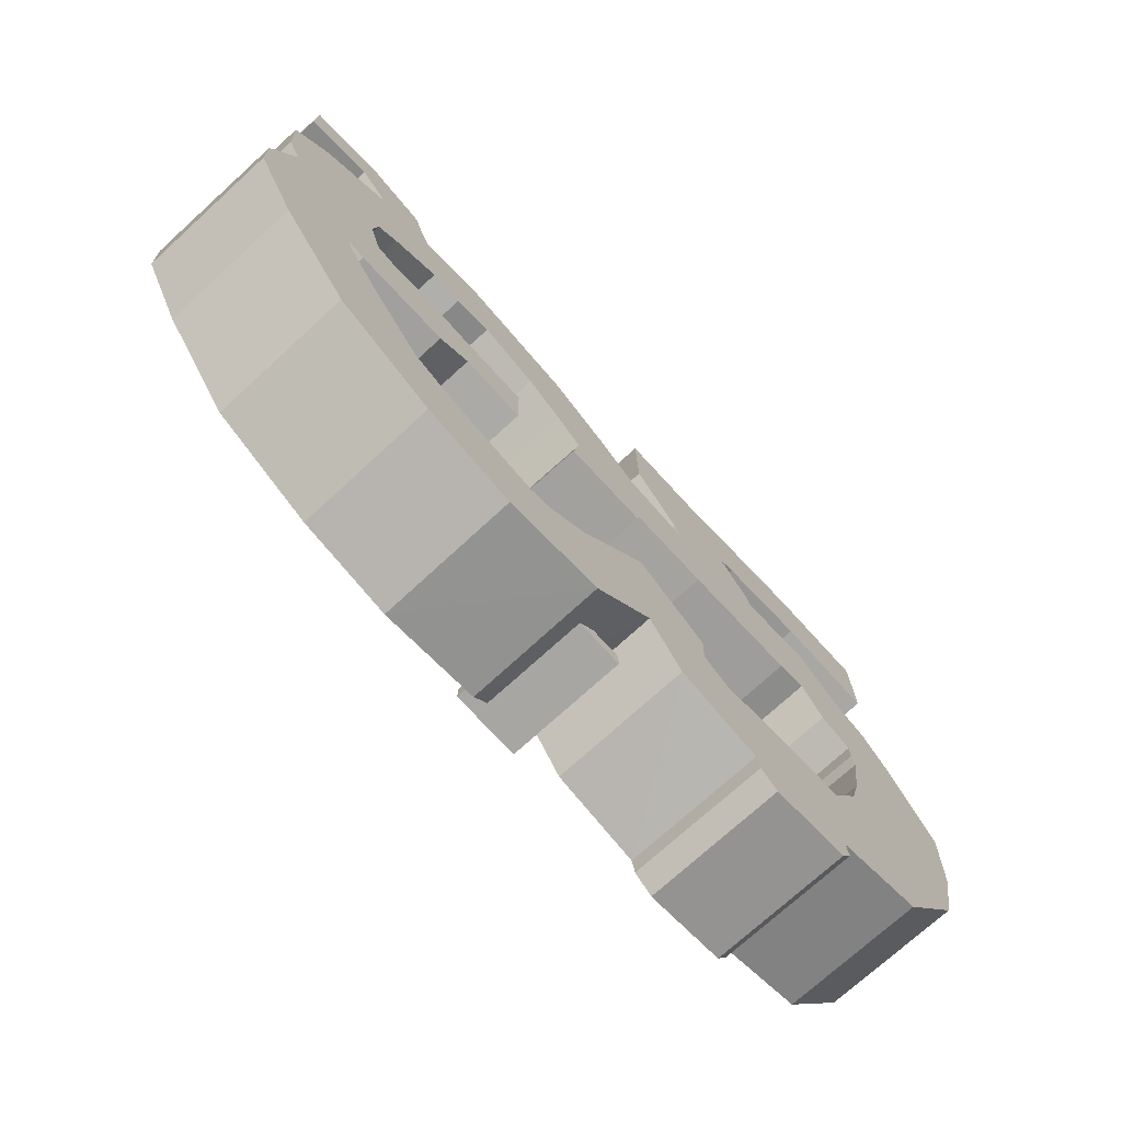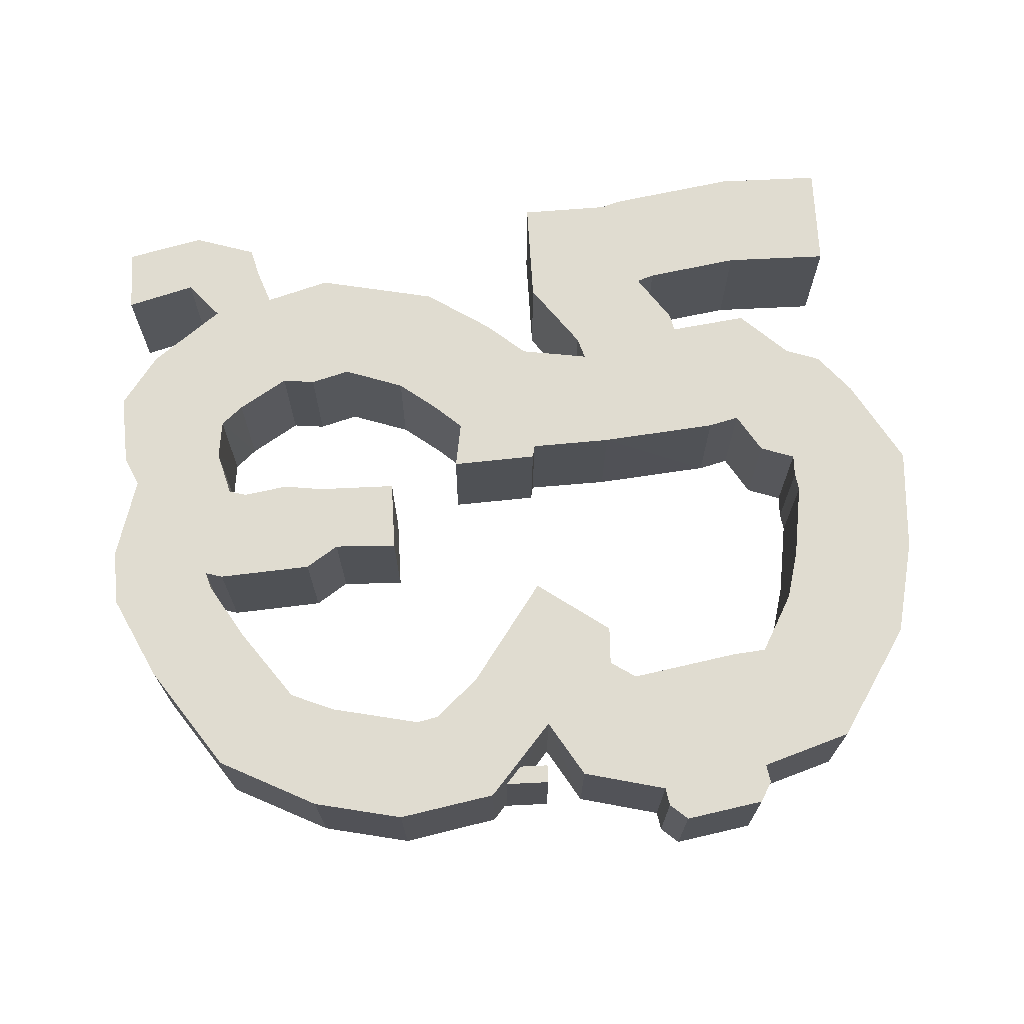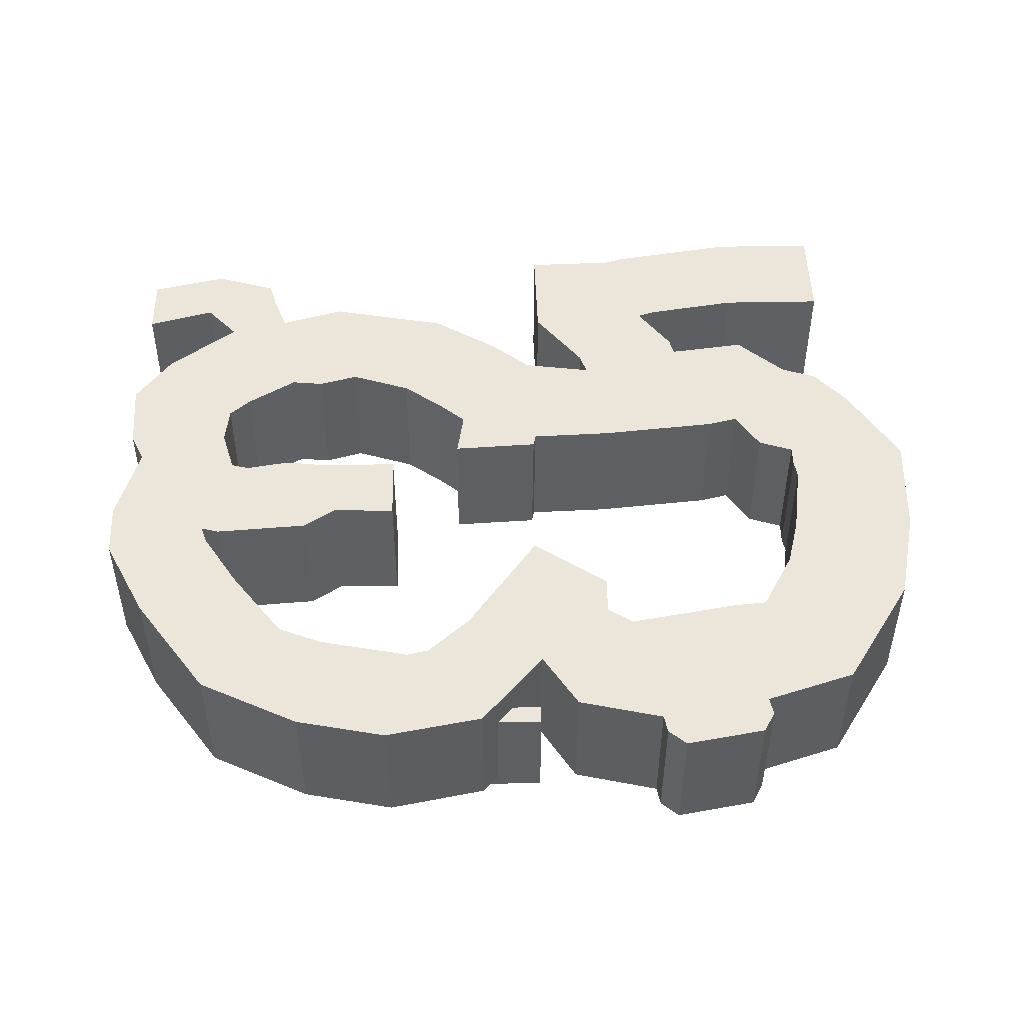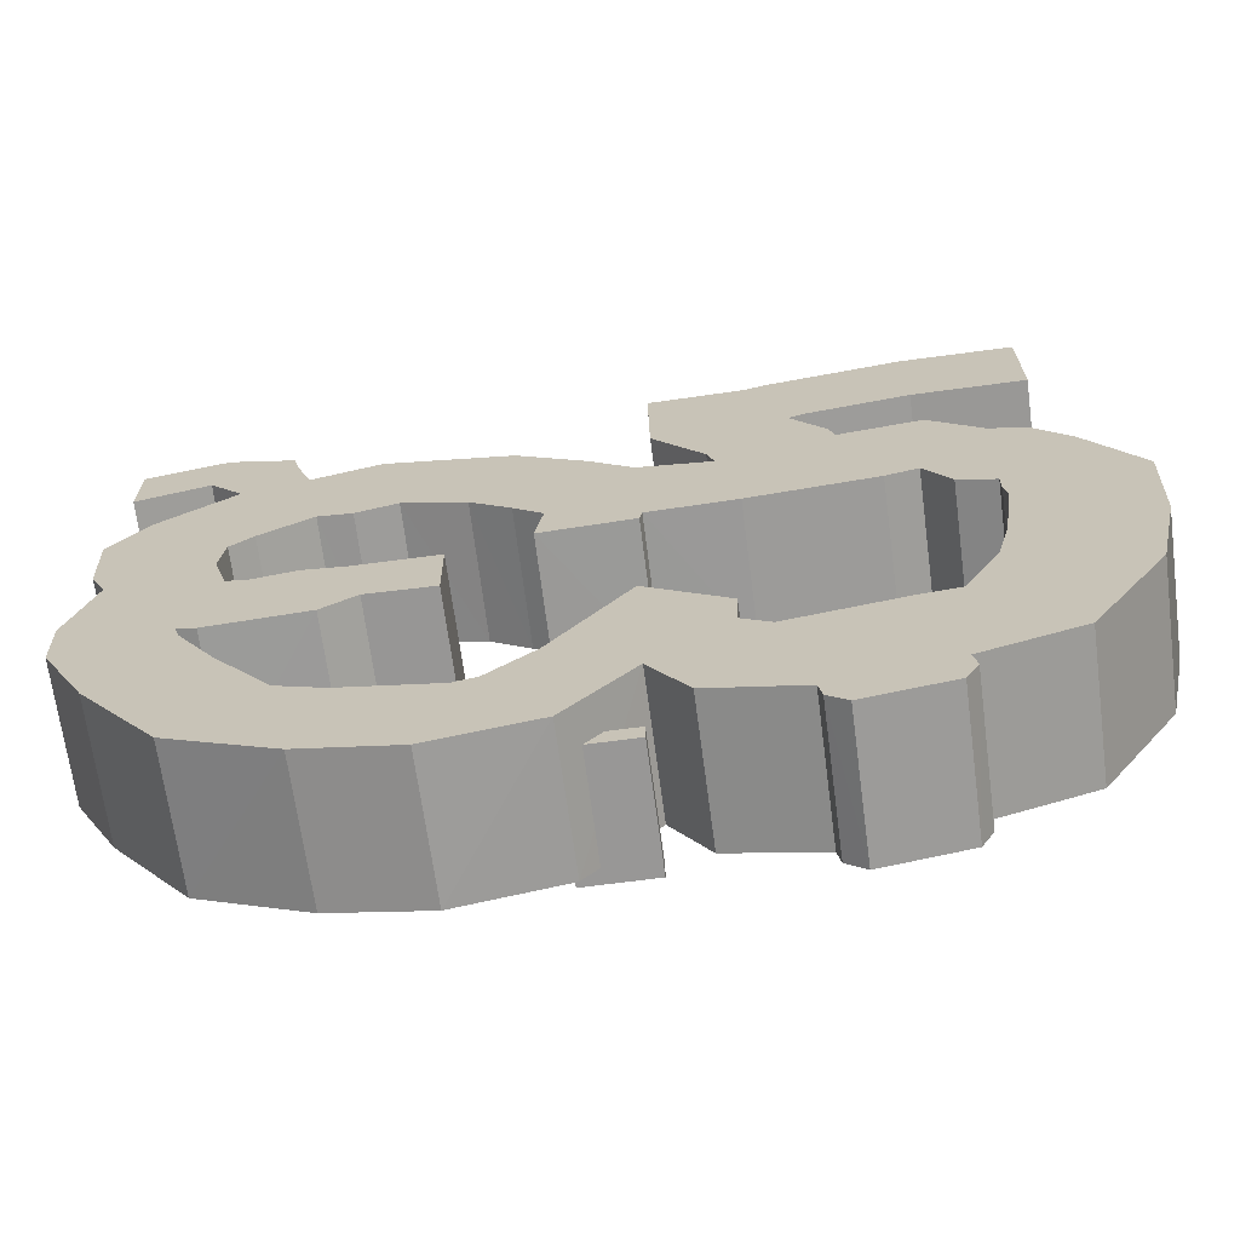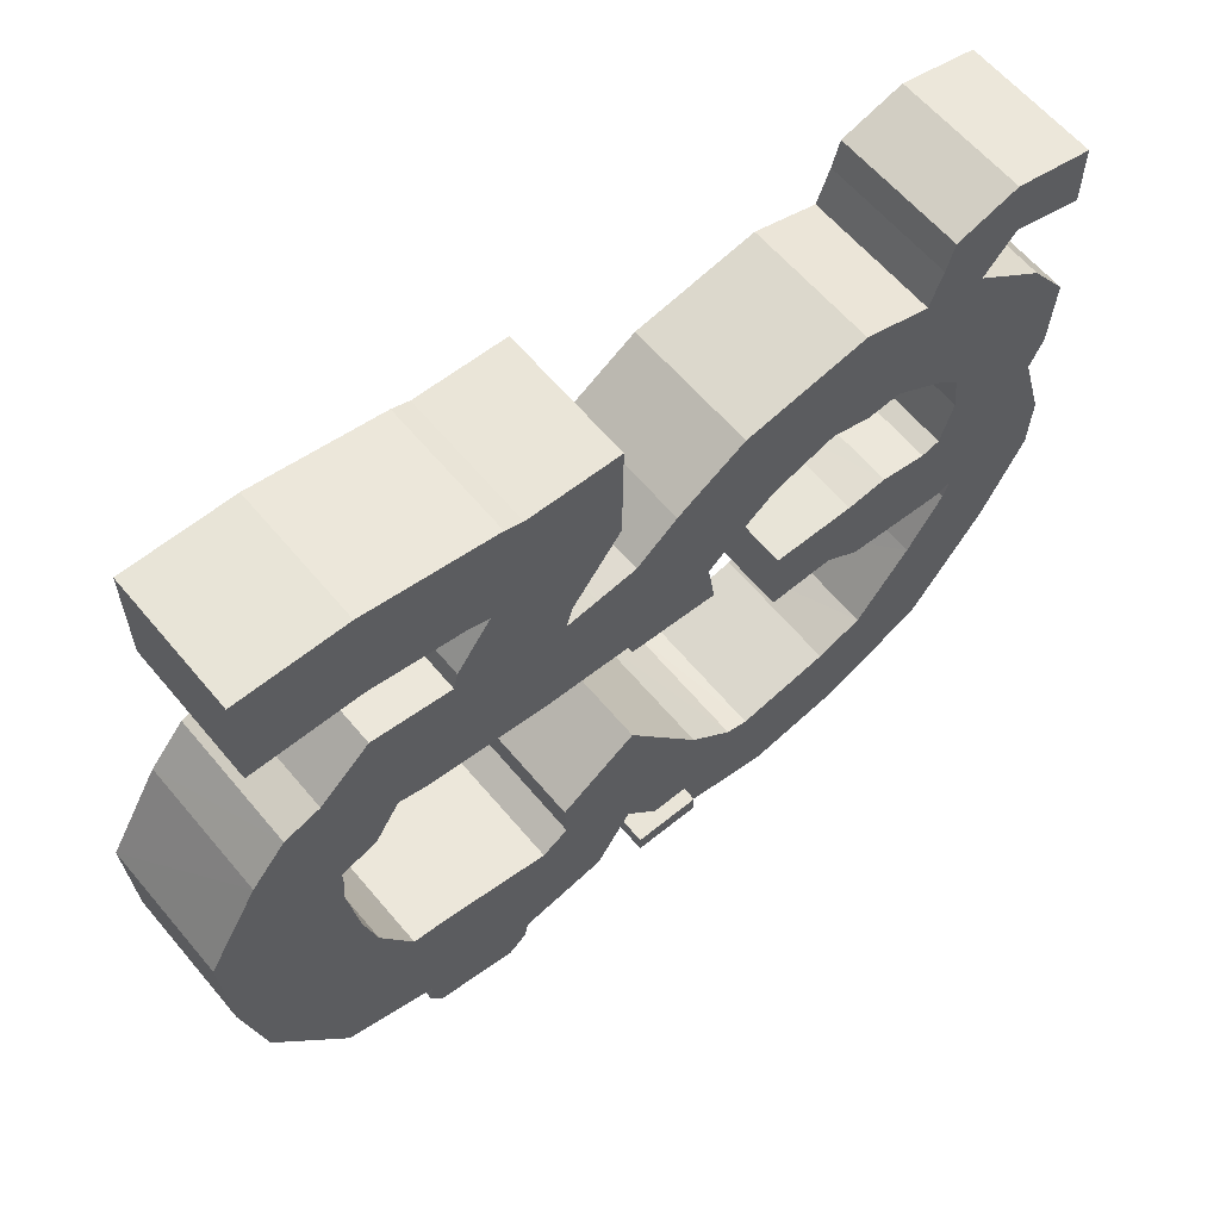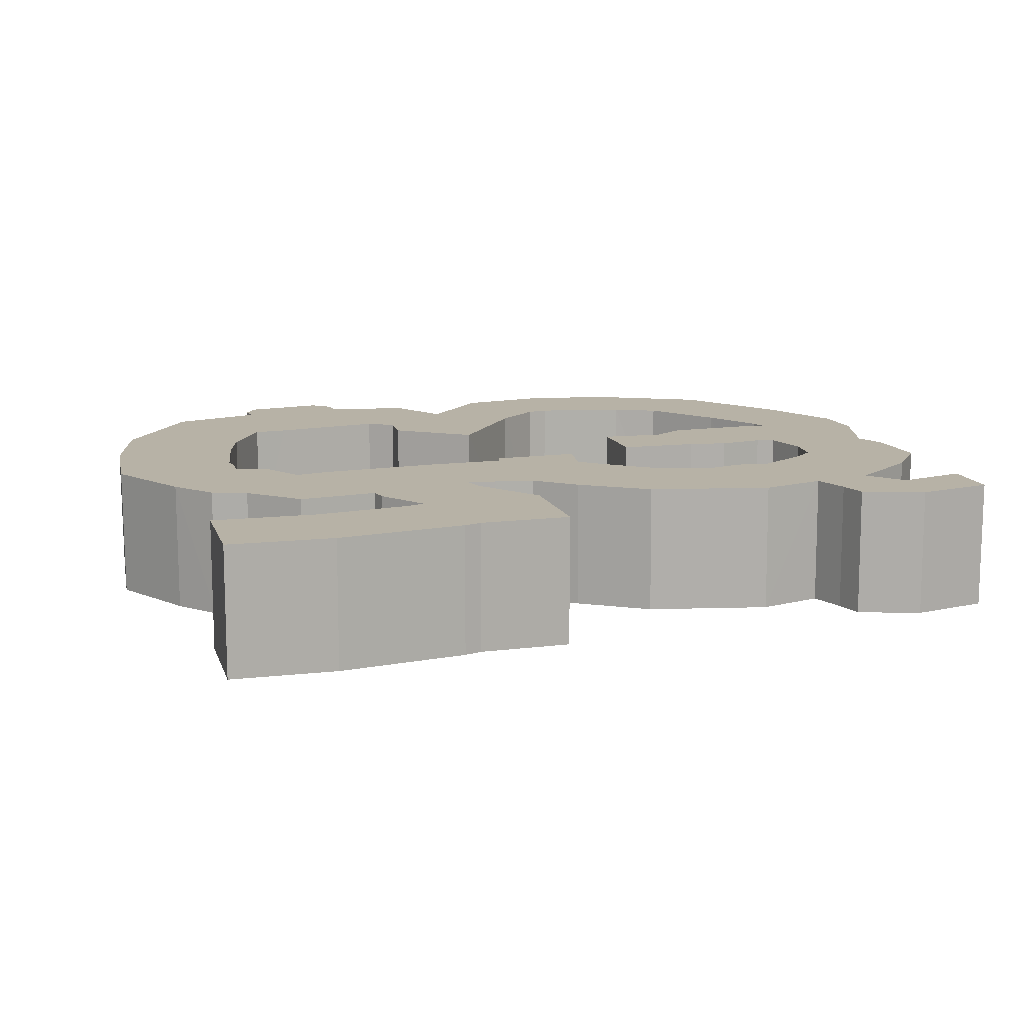
<metadata>
{"format":"obj","ext":"obj","renderer":"f3d","projection":"perspective","resolution":1024,"background":"white","views":[{"elev":-74.3,"azim":-47.7,"up":"+Y"},{"elev":69.5,"azim":-2.8,"up":"+Z"},{"elev":47.8,"azim":-1.2,"up":"+Z"},{"elev":-68.3,"azim":7.6,"up":"+Y"},{"elev":61.1,"azim":140.3,"up":"+Y"},{"elev":12.4,"azim":165.0,"up":"+Z"}]}
</metadata>
<code>
o World.MeshShape
v 15.15 32.15 4.749
v 15.15 37.85 4.749
v 15.15 32.11 -2.254
v 15.15 37.81 -2.254
v 20.85 32.15 4.749
v 20.85 37.85 4.749
v 20.85 32.11 -2.254
v 20.85 37.81 -2.254
v 10.09 31.27 -2.254
v 10.08 31.31 4.749
v 8.209 36.69 4.749
v 8.222 36.65 -2.254
v 9.147 30.94 -2.254
v 9.133 30.98 4.749
v 7.264 36.36 4.749
v 7.278 36.32 -2.254
v 2.465 30.47 -2.254
v 2.465 30.51 4.749
v 2.388 36.21 4.749
v 2.388 36.17 -2.254
v 10.96 28.42 -2.254
v 10.94 28.45 4.749
v 5.081 27.01 -2.254
v 5.074 27.05 4.749
v 11.19 27.45 -2.254
v 11.17 27.48 4.749
v 5.422 25.86 -2.254
v 5.442 25.88 4.749
v 12.9 20.83 -2.254
v 12.89 20.87 4.749
v 6.437 20.18 -2.254
v 6.462 20.2 4.749
v 15.41 28.03 -2.254
v 15.4 28.06 4.749
v 14.54 21.25 -2.254
v 14.54 21.29 4.749
v 18.05 25.62 -2.254
v 18.06 25.66 4.749
v 15.85 19.15 -2.254
v 15.86 19.19 4.749
v 19.95 24.98 -2.254
v 19.95 25.01 4.749
v 17.75 18.51 -2.254
v 17.76 18.54 4.749
v 21.75 22.86 -2.254
v 21.76 22.9 4.749
v 17.72 17.34 -2.254
v 17.75 17.37 4.749
v 24.44 18.28 -2.254
v 24.47 18.3 4.749
v 17.87 16.41 -2.254
v 17.9 16.42 4.749
v 24.12 12.49 -2.254
v 24.15 12.5 4.749
v 17.29 12.36 -2.254
v 17.32 12.36 4.749
v 22.97 7.21 -2.254
v 23.01 7.205 4.749
v 16.59 9.659 -2.254
v 16.63 9.645 4.749
v 19.15 1.119 -2.254
v 19.18 1.096 4.749
v 14.85 6.429 -2.254
v 14.87 6.399 4.749
v 14.29 -0.472 -2.254
v 14.3 -0.5065 4.749
v 13.06 6.25 -2.254
v 13.07 6.213 4.749
v 8.383 -1.549 -2.254
v 8.398 -1.583 4.749
v 7.162 5.173 -2.254
v 7.167 5.136 4.749
v 14.46 -1.456 -2.254
v 14.48 -1.49 4.749
v 8.562 -2.533 -2.254
v 8.578 -2.567 4.749
v 13.85 -2.59 -2.254
v 13.86 -2.615 4.749
v 9.543 -3.375 -2.254
v 9.555 -3.4 4.749
v 3.803 -0.4603 -2.254
v 3.801 -0.4981 4.749
v 5.759 6.086 -2.254
v 5.747 6.05 4.749
v 1.908 2.585 -2.254
v 1.895 2.55 4.749
v 5.831 8.179 -2.254
v 5.809 8.148 4.749
v -2.187 5.453 -2.254
v -2.201 5.418 4.749
v 1.736 11.05 -2.254
v 1.713 11.02 4.749
v -1.498 -1.47 -2.254
v -1.528 -1.5 4.749
v -4.501 3.313 -2.254
v -4.531 3.282 4.749
v -6.799 -2.516 -2.254
v -6.842 -2.518 4.749
v -5.656 3.014 -2.254
v -5.699 3.012 4.749
v -11.7 -1.504 -2.254
v -11.74 -1.506 4.749
v -10.55 4.026 -2.254
v -10.6 4.024 4.749
v -17.12 1.139 -2.254
v -17.15 1.163 4.749
v -12.97 4.976 -2.254
v -13.01 4.999 4.749
v -21.07 6.681 -2.254
v -21.1 6.716 4.749
v -15.82 8.76 -2.254
v -15.85 8.795 4.749
v -23.36 11.2 -2.254
v -23.38 11.24 4.749
v -17.75 11.81 -2.254
v -17.76 11.85 4.749
v -23.5 14.26 -2.254
v -23.5 14.3 4.749
v -18.06 12.73 -2.254
v -18.06 12.77 4.749
v -22.22 18.71 -2.254
v -22.22 18.76 4.749
v -16.63 17.9 -2.254
v -16.63 17.94 4.749
v -22.96 20.29 -2.254
v -22.97 20.33 4.749
v -17.31 20.29 -2.254
v -17.32 20.33 4.749
v -23.2 24.18 -2.254
v -23.19 24.23 4.749
v -17.08 22.39 -2.254
v -17.08 22.44 4.749
v -21.23 26.98 -2.254
v -21.21 27.03 4.749
v -15.94 23.43 -2.254
v -15.92 23.47 4.749
v -17.44 29.94 -2.254
v -17.41 29.98 4.749
v -13.28 25.12 -2.254
v -13.25 25.15 4.749
v -14.18 30.74 -2.254
v -14.14 30.77 4.749
v -11.52 24.94 -2.254
v -11.48 24.97 4.749
v -10.67 31.8 -2.254
v -10.63 31.82 4.749
v -9.398 25.56 -2.254
v -9.355 25.58 4.749
v -4.131 30.52 -2.254
v -4.083 30.52 4.749
v -6.107 24.46 -2.254
v -6.059 24.46 4.749
v -0.5205 28.23 -2.254
v -0.475 28.22 4.749
v -4.011 22.9 -2.254
v -3.965 22.88 4.749
v 1.64 26.45 -2.254
v 1.683 26.43 4.749
v -2.495 21.6 -2.254
v -2.452 21.58 4.749
v 3.748 26.12 -2.254
v 3.796 26.12 4.749
v 1.957 20.01 -2.254
v 2.006 20.01 4.749
v -17.1 12.46 -2.254
v -17.1 12.51 4.749
v -15.67 17.63 -2.254
v -15.67 17.68 4.749
v -11.96 12.84 -2.254
v -11.98 12.88 4.749
v -13.21 18.06 -2.254
v -13.24 18.1 4.749
v -10.2 14.05 -2.254
v -10.21 14.08 4.749
v -11.1 17.8 -2.254
v -11.11 17.83 4.749
v -6.747 13.93 -2.254
v -6.754 13.96 4.749
v -6.776 17.79 -2.254
v -6.787 17.81 4.749
v -19.15 31.86 -2.254
v -19.12 31.9 4.749
v -14.88 32.65 -2.254
v -14.85 32.68 4.749
v -18.67 35.22 -2.254
v -18.63 35.25 4.749
v -15.31 34.19 -2.254
v -15.27 34.21 4.749
v -22.87 30.8 -2.254
v -22.85 30.84 4.749
v -22.86 34.21 -2.254
v -22.83 34.25 4.749
v -2.898 19.06 -2.254
v -2.85 19.06 4.749
v 1.823 19.32 -2.254
v 1.868 19.34 4.749
f 4 12 9
f 4 3 7
f 8 7 5
f 6 5 1
f 7 3 1
f 4 8 6
f 12 11 15
f 2 1 10
f 2 11 12
f 1 3 9
f 16 20 17
f 10 9 13
f 9 12 16
f 11 10 14
f 18 17 20
f 15 14 18
f 15 19 20
f 13 17 23
f 21 23 27
f 17 18 24
f 14 22 24
f 13 21 22
f 26 30 32
f 21 25 26
f 22 26 28
f 23 24 28
f 29 31 32
f 27 28 32
f 25 27 31
f 30 36 35
f 36 34 38
f 25 29 35
f 26 34 36
f 25 33 34
f 37 39 43
f 33 37 38
f 35 39 37
f 35 36 40
f 44 42 46
f 40 44 43
f 40 38 42
f 37 41 42
f 45 49 50
f 41 45 46
f 43 47 45
f 43 44 48
f 51 55 53
f 47 51 49
f 47 48 52
f 48 46 50
f 56 54 58
f 51 52 56
f 52 50 54
f 49 53 54
f 57 59 63
f 53 57 58
f 55 59 57
f 55 56 60
f 63 64 68
f 60 64 63
f 58 62 64
f 57 61 62
f 68 66 70
f 64 62 66
f 61 65 66
f 63 67 65
f 71 83 81
f 70 66 74
f 65 67 71
f 68 72 71
f 76 74 78
f 66 65 73
f 69 75 73
f 70 76 75
f 77 79 80
f 74 73 77
f 73 75 79
f 76 80 79
f 83 87 85
f 71 72 84
f 72 70 82
f 69 81 82
f 88 86 90
f 83 84 88
f 84 82 86
f 81 85 86
f 89 91 92
f 90 96 95
f 85 87 91
f 88 92 91
f 93 95 99
f 86 94 96
f 86 85 93
f 85 89 95
f 100 98 102
f 96 100 99
f 94 98 100
f 94 93 97
f 101 103 107
f 98 97 101
f 99 103 101
f 100 104 103
f 108 112 111
f 104 108 107
f 102 106 108
f 102 101 105
f 110 114 116
f 106 110 112
f 106 105 109
f 105 107 111
f 113 115 119
f 110 109 113
f 109 111 115
f 112 116 115
f 120 118 122
f 116 120 119
f 114 118 120
f 114 113 117
f 122 126 128
f 118 117 121
f 119 123 121
f 123 119 165
f 125 127 131
f 122 121 125
f 121 123 127
f 124 128 127
f 132 130 134
f 128 132 131
f 126 130 132
f 126 125 129
f 134 133 137
f 130 129 133
f 131 135 133
f 132 136 135
f 139 143 141
f 135 139 137
f 136 140 139
f 136 134 138
f 144 142 146
f 140 144 143
f 140 138 142
f 137 141 183
f 147 151 149
f 142 141 145
f 143 147 145
f 144 148 147
f 152 156 155
f 148 152 151
f 148 146 150
f 146 145 149
f 156 154 158
f 152 150 154
f 150 149 153
f 151 155 153
f 157 159 163
f 154 153 157
f 155 159 157
f 156 160 159
f 162 28 32
f 160 164 196
f 158 162 164
f 158 157 161
f 162 161 27
f 163 31 27
f 164 32 31
f 167 165 169
f 123 167 168
f 119 120 166
f 120 124 168
f 171 175 176
f 167 171 172
f 168 172 170
f 165 166 170
f 174 176 180
f 170 172 176
f 170 174 173
f 171 169 173
f 178 180 179
f 173 174 178
f 173 177 179
f 175 179 180
f 181 183 187
f 142 184 183
f 138 182 184
f 138 137 181
f 186 185 187
f 185 186 192
f 182 186 188
f 184 188 187
f 190 189 191
f 181 189 190
f 182 190 192
f 181 185 191
f 194 196 195
f 160 194 193
f 159 193 195
f 163 195 196
f 4 9 3
f 4 7 8
f 8 5 6
f 6 1 2
f 7 1 5
f 4 6 2
f 12 15 16
f 2 10 11
f 2 12 4
f 1 9 10
f 16 17 13
f 10 13 14
f 9 16 13
f 11 14 15
f 18 20 19
f 15 18 19
f 15 20 16
f 13 23 21
f 21 27 25
f 17 24 23
f 14 24 18
f 13 22 14
f 26 32 28
f 21 26 22
f 22 28 24
f 23 28 27
f 29 32 30
f 27 32 31
f 25 31 29
f 30 35 29
f 36 38 40
f 25 35 33
f 26 36 30
f 25 34 26
f 37 43 41
f 33 38 34
f 35 37 33
f 35 40 39
f 44 46 48
f 40 43 39
f 40 42 44
f 37 42 38
f 45 50 46
f 41 46 42
f 43 45 41
f 43 48 47
f 51 53 49
f 47 49 45
f 47 52 51
f 48 50 52
f 56 58 60
f 51 56 55
f 52 54 56
f 49 54 50
f 57 63 61
f 53 58 54
f 55 57 53
f 55 60 59
f 63 68 67
f 60 63 59
f 58 64 60
f 57 62 58
f 68 70 72
f 64 66 68
f 61 66 62
f 63 65 61
f 71 81 69
f 70 74 76
f 65 71 69
f 68 71 67
f 76 78 80
f 66 73 74
f 69 73 65
f 70 75 69
f 77 80 78
f 74 77 78
f 73 79 77
f 76 79 75
f 83 85 81
f 71 84 83
f 72 82 84
f 69 82 70
f 88 90 92
f 83 88 87
f 84 86 88
f 81 86 82
f 89 92 90
f 90 95 89
f 85 91 89
f 88 91 87
f 93 99 97
f 86 96 90
f 86 93 94
f 85 95 93
f 100 102 104
f 96 99 95
f 94 100 96
f 94 97 98
f 101 107 105
f 98 101 102
f 99 101 97
f 100 103 99
f 108 111 107
f 104 107 103
f 102 108 104
f 102 105 106
f 110 116 112
f 106 112 108
f 106 109 110
f 105 111 109
f 113 119 117
f 110 113 114
f 109 115 113
f 112 115 111
f 120 122 124
f 116 119 115
f 114 120 116
f 114 117 118
f 122 128 124
f 118 121 122
f 119 121 117
f 123 165 167
f 125 131 129
f 122 125 126
f 121 127 125
f 124 127 123
f 132 134 136
f 128 131 127
f 126 132 128
f 126 129 130
f 134 137 138
f 130 133 134
f 131 133 129
f 132 135 131
f 139 141 137
f 135 137 133
f 136 139 135
f 136 138 140
f 144 146 148
f 140 143 139
f 140 142 144
f 137 183 181
f 147 149 145
f 142 145 146
f 143 145 141
f 144 147 143
f 152 155 151
f 148 151 147
f 148 150 152
f 146 149 150
f 156 158 160
f 152 154 156
f 150 153 154
f 151 153 149
f 157 163 161
f 154 157 158
f 155 157 153
f 156 159 155
f 162 32 164
f 160 196 194
f 158 164 160
f 158 161 162
f 162 27 28
f 163 27 161
f 164 31 163
f 167 169 171
f 123 168 124
f 119 166 165
f 120 168 166
f 171 176 172
f 167 172 168
f 168 170 166
f 165 170 169
f 174 180 178
f 170 176 174
f 170 173 169
f 171 173 175
f 178 179 177
f 173 178 177
f 173 179 175
f 175 180 176
f 181 187 185
f 142 183 141
f 138 184 142
f 138 181 182
f 186 187 188
f 185 192 191
f 182 188 184
f 184 187 183
f 190 191 192
f 181 190 182
f 182 192 186
f 181 191 189
f 194 195 193
f 160 193 159
f 159 195 163
f 163 196 164
o DeliveryZone.BoxShape
v -1.75 -0.5 3
v -1.75 0.5 3
v -1.75 -0.5 -3
v -1.75 0.5 -3
v 1.75 -0.5 3
v 1.75 0.5 3
v 1.75 -0.5 -3
v 1.75 0.5 -3
f 198 199 197
f 200 203 199
f 204 201 203
f 202 197 201
f 203 197 199
f 200 202 204
f 198 200 199
f 200 204 203
f 204 202 201
f 202 198 197
f 203 201 197
f 200 198 202

</code>
